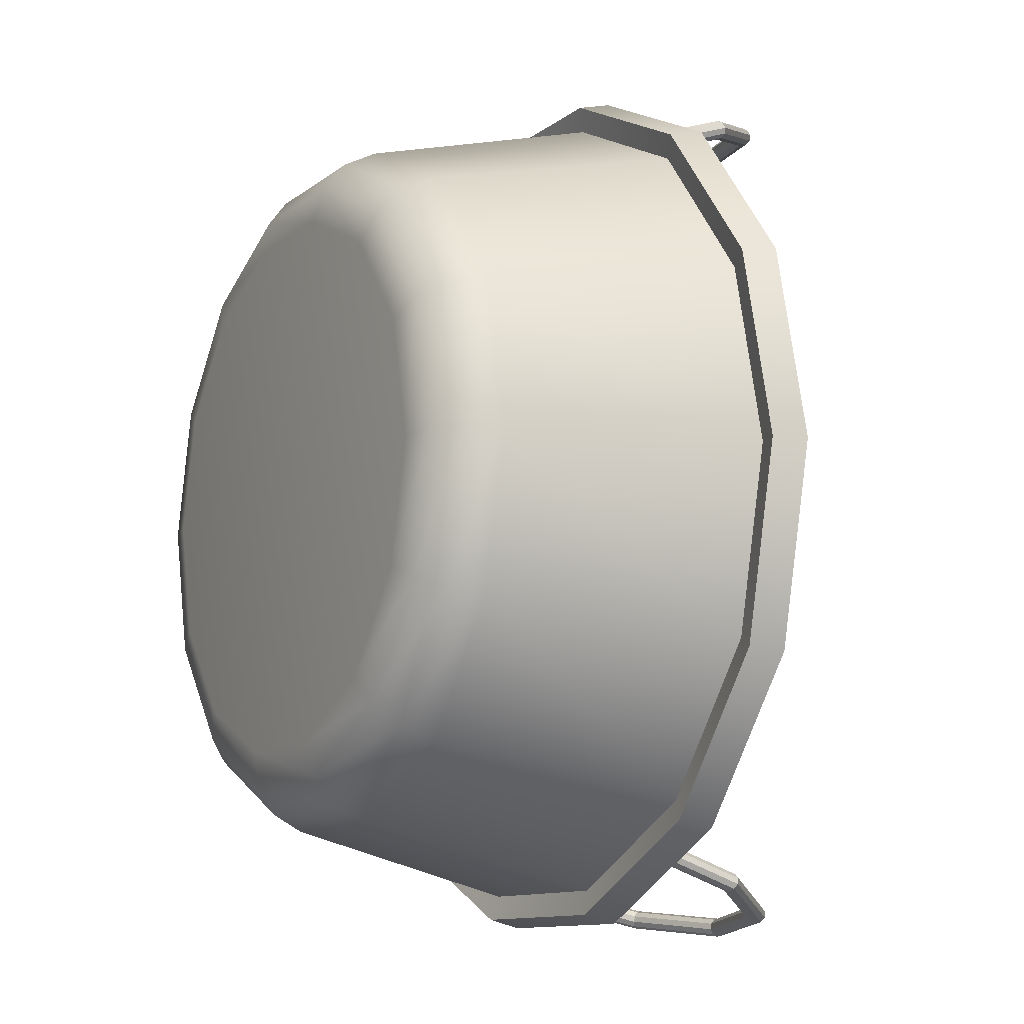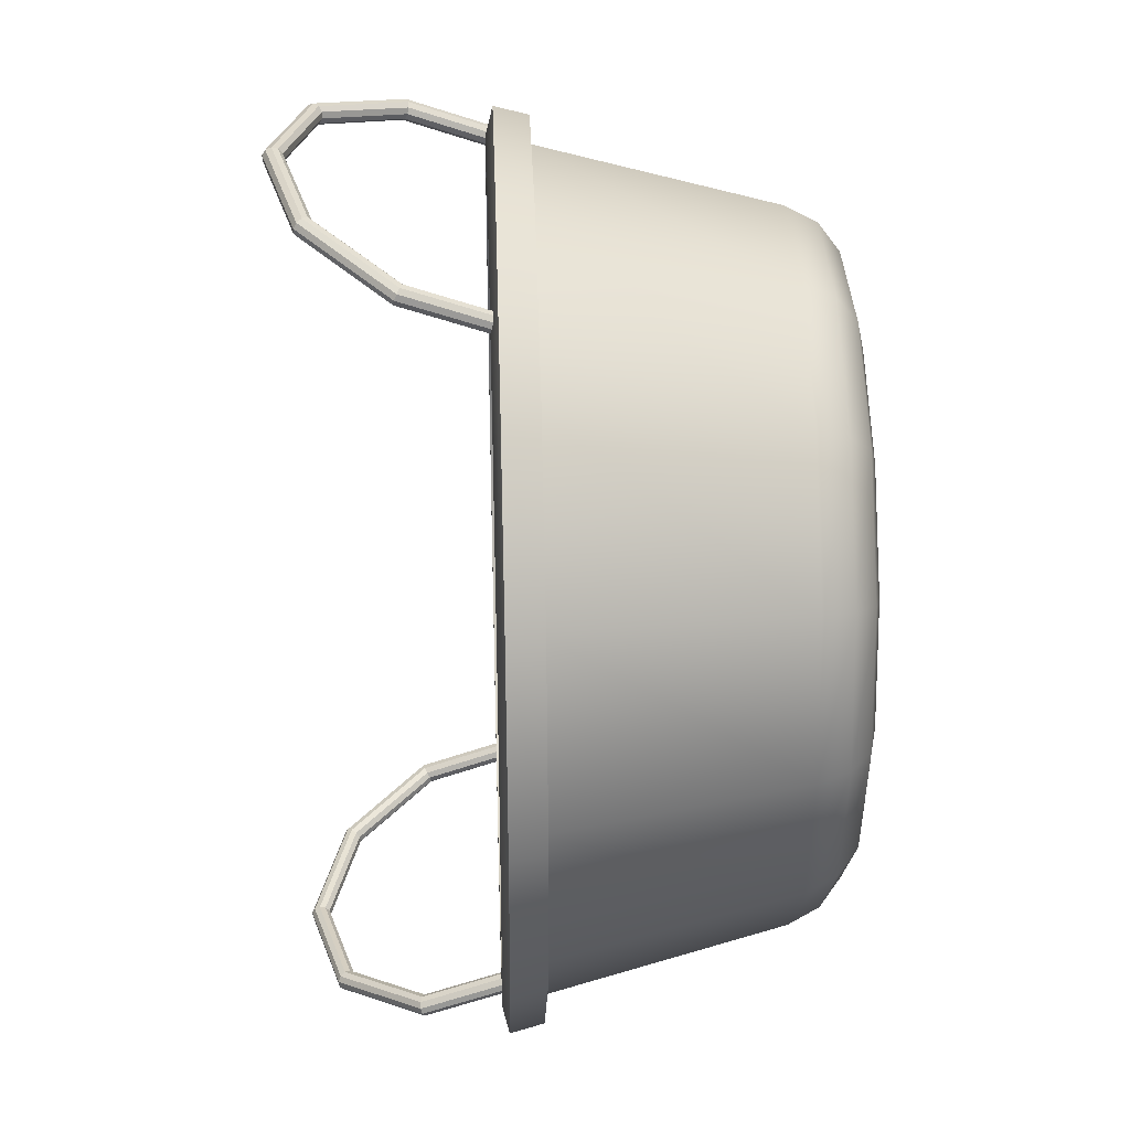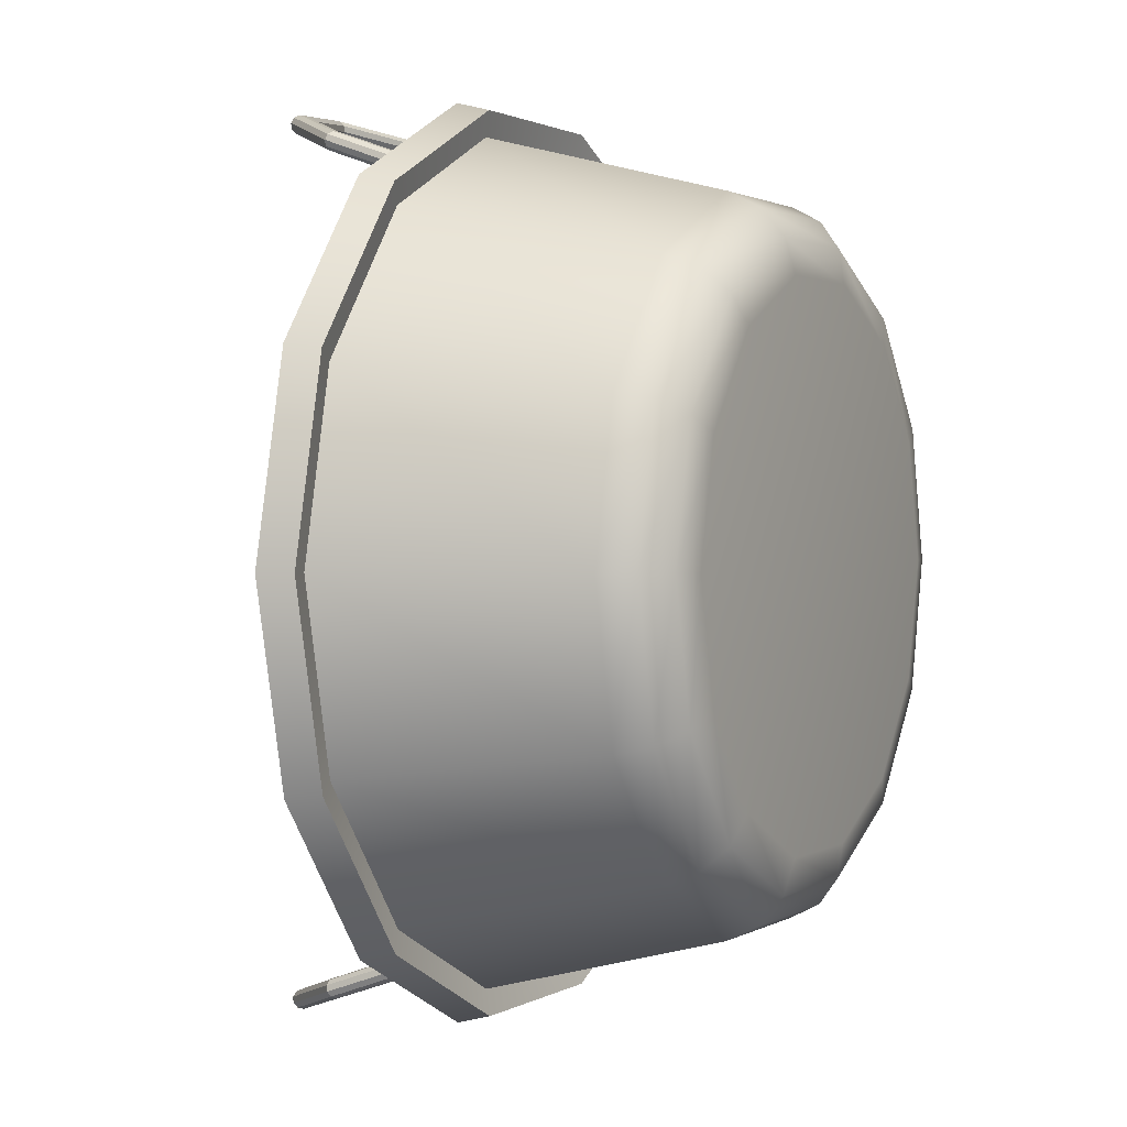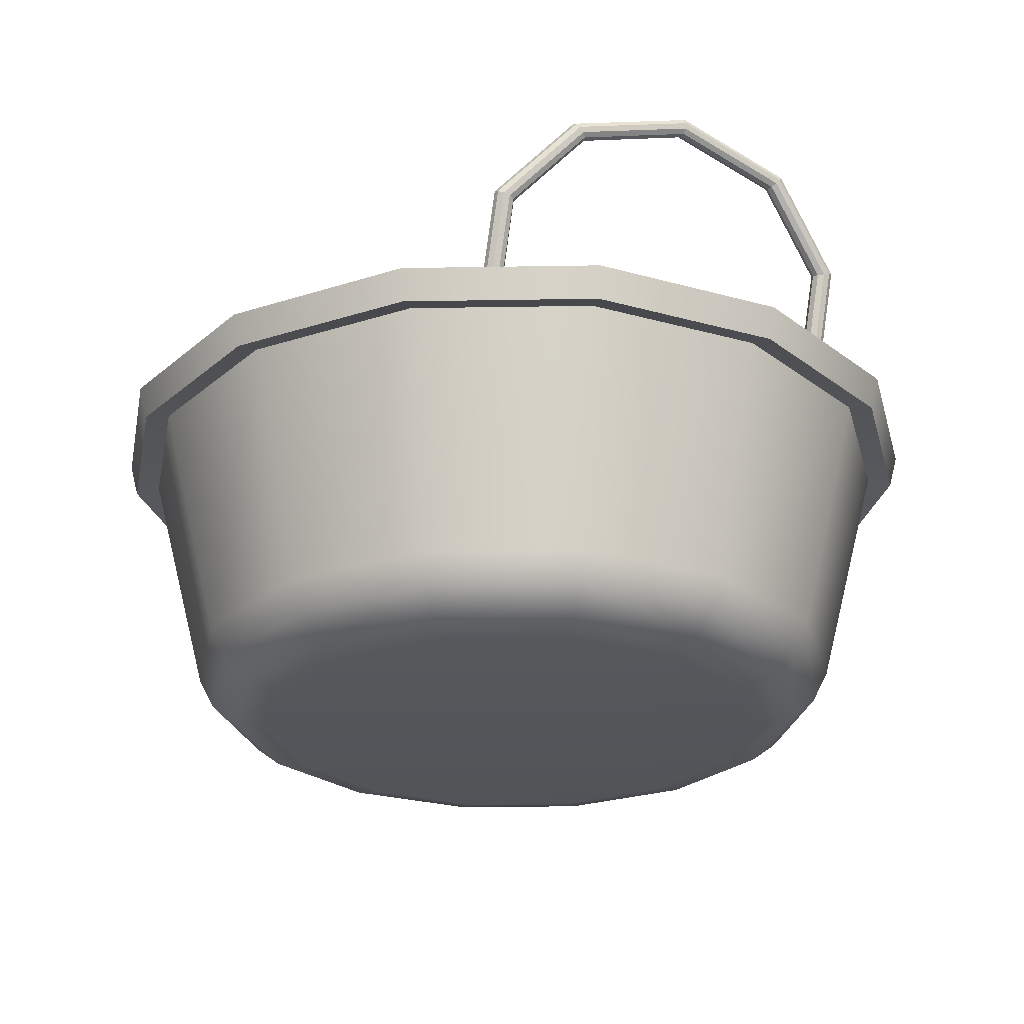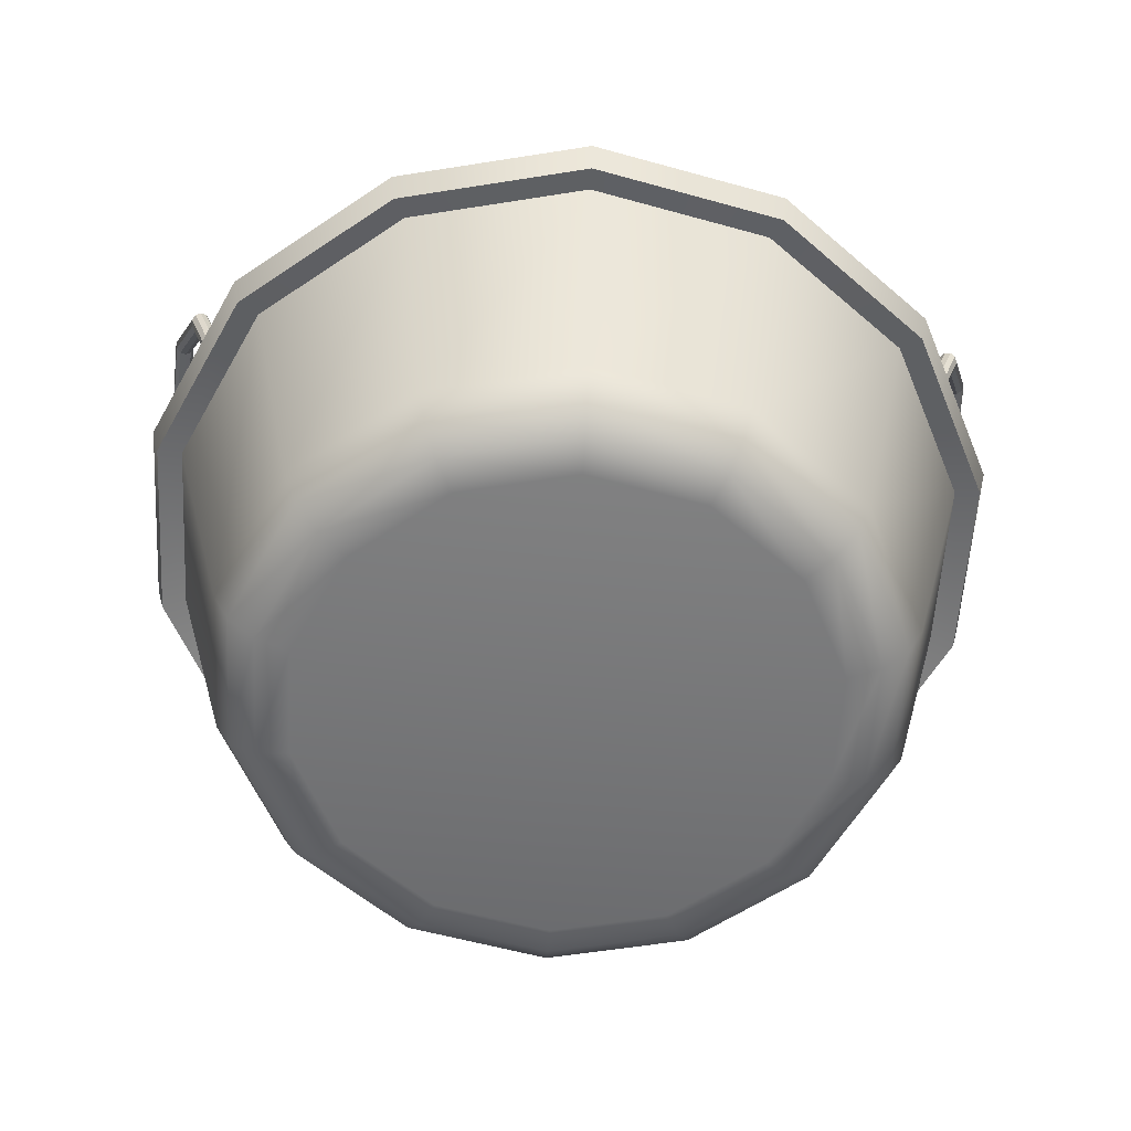
<metadata>
{"format":"obj","ext":"obj","renderer":"f3d","projection":"perspective","resolution":1024,"background":"white","views":[{"elev":-11.0,"azim":60.6,"up":"+Z"},{"elev":33.5,"azim":-92.0,"up":"+Z"},{"elev":1.3,"azim":-63.2,"up":"+Z"},{"elev":-25.6,"azim":-24.2,"up":"+Y"},{"elev":-57.0,"azim":86.6,"up":"+Y"}]}
</metadata>
<code>
g default
v -0.3245 1.445 1.259
v -0.5251 1.218 1.179
v -0.5251 0.9377 1.08
v 0.5251 0.9377 1.08
v 0.5251 1.218 1.179
v 0.3245 1.445 1.259
v 0 1.532 1.29
v -0.3294 1.445 1.276
v -0.533 1.215 1.195
v -0.533 0.9302 1.095
v 0.533 0.9302 1.095
v 0.533 1.215 1.195
v 0.3294 1.445 1.276
v 0 1.533 1.307
v -0.3398 1.454 1.289
v -0.5499 1.216 1.205
v -0.5499 0.9227 1.101
v 0.5499 0.9227 1.101
v 0.5499 1.216 1.205
v 0.3398 1.454 1.289
v 0 1.545 1.321
v -0.3518 1.468 1.292
v -0.5692 1.222 1.205
v -0.5692 0.9181 1.098
v 0.5692 0.9181 1.098
v 0.5692 1.222 1.205
v 0.3518 1.468 1.292
v 0 1.562 1.325
v -0.3608 1.482 1.284
v -0.5837 1.23 1.195
v -0.5837 0.9182 1.085
v 0.5837 0.9182 1.085
v 0.5837 1.23 1.195
v 0.3608 1.482 1.284
v 0 1.579 1.318
v -0.3633 1.491 1.269
v -0.5878 1.237 1.179
v -0.5878 0.923 1.068
v 0.5878 0.923 1.068
v 0.5878 1.237 1.179
v 0.3633 1.491 1.269
v 0 1.588 1.303
v -0.3584 1.491 1.251
v -0.5799 1.24 1.163
v -0.5799 0.9305 1.054
v 0.5799 0.9305 1.054
v 0.5799 1.24 1.163
v 0.3584 1.491 1.251
v 0 1.587 1.285
v -0.3479 1.482 1.239
v -0.563 1.239 1.153
v -0.563 0.938 1.047
v 0.563 0.938 1.047
v 0.563 1.239 1.153
v 0.3479 1.482 1.239
v 0 1.575 1.272
v -0.336 1.468 1.236
v -0.5436 1.233 1.153
v -0.5436 0.9426 1.05
v 0.5436 0.9426 1.05
v 0.5436 1.233 1.153
v 0.336 1.468 1.236
v 0 1.558 1.268
v -0.327 1.454 1.244
v -0.5291 1.225 1.163
v -0.5291 0.9425 1.063
v 0.5291 0.9425 1.063
v 0.5291 1.225 1.163
v 0.327 1.454 1.244
v 0 1.541 1.274
g pTorus3
f 2 1 8 9
f 3 2 9 10
f 5 4 11 12
f 6 5 12 13
f 7 6 13 14
f 1 7 14 8
f 9 8 15 16
f 10 9 16 17
f 12 11 18 19
f 13 12 19 20
f 14 13 20 21
f 8 14 21 15
f 16 15 22 23
f 17 16 23 24
f 19 18 25 26
f 20 19 26 27
f 21 20 27 28
f 15 21 28 22
f 23 22 29 30
f 24 23 30 31
f 26 25 32 33
f 27 26 33 34
f 28 27 34 35
f 22 28 35 29
f 30 29 36 37
f 31 30 37 38
f 33 32 39 40
f 34 33 40 41
f 35 34 41 42
f 29 35 42 36
f 37 36 43 44
f 38 37 44 45
f 40 39 46 47
f 41 40 47 48
f 42 41 48 49
f 36 42 49 43
f 44 43 50 51
f 45 44 51 52
f 47 46 53 54
f 48 47 54 55
f 49 48 55 56
f 43 49 56 50
f 51 50 57 58
f 52 51 58 59
f 54 53 60 61
f 55 54 61 62
f 56 55 62 63
f 50 56 63 57
f 58 57 64 65
f 59 58 65 66
f 61 60 67 68
f 62 61 68 69
f 63 62 69 70
f 57 63 70 64
f 65 64 1 2
f 66 65 2 3
f 68 67 4 5
f 69 68 5 6
f 70 69 6 7
f 64 70 7 1
g default
v 1.135 1 -0.5467
v 0.7855 1 -0.985
v 0.2804 1 -1.228
v -0.2804 1 -1.228
v -0.7855 1 -0.985
v -1.135 1 -0.5467
v -1.26 1 -0
v -1.135 1 0.5467
v -0.7855 1 0.985
v -0.2804 1 1.228
v 0.2804 1 1.228
v 0.7855 1 0.985
v 1.135 1 0.5467
v 1.26 1 -0
v 0 0 0
v 1.043 1 -0.5022
v 0.7216 1 -0.9049
v 0.2575 1 -1.128
v -0.2575 1 -1.128
v -0.7216 1 -0.9049
v -1.043 1 -0.5022
v -1.157 1 -0
v -1.043 1 0.5022
v -0.7216 1 0.9049
v -0.2575 1 1.128
v 0.2575 1 1.128
v 0.7216 1 0.9049
v 1.043 1 0.5022
v 1.157 1 -0
v 1.112 0.9 -0.5354
v 0.7693 0.9 -0.9647
v 0.2746 0.9 -1.203
v -0.2746 0.9 -1.203
v -0.7693 0.9 -0.9647
v -1.112 0.9 -0.5354
v -1.234 0.9 -0
v -1.112 0.9 0.5354
v -0.7693 0.9 0.9647
v -0.2746 0.9 1.203
v 0.2746 0.9 1.203
v 0.7693 0.9 0.9647
v 1.112 0.9 0.5354
v 1.234 0.9 -0
v 1.179 0.8805 -0.568
v 0.8162 0.8805 -1.023
v 0.8324 0.9805 -1.044
v 1.203 0.9805 -0.5792
v 0.2913 0.8805 -1.276
v 0.2971 0.9805 -1.302
v -0.2913 0.8805 -1.276
v -0.2971 0.9805 -1.302
v -0.8162 0.8805 -1.023
v -0.8324 0.9805 -1.044
v -1.179 0.8805 -0.568
v -1.203 0.9805 -0.5792
v -1.309 0.8805 -0
v -1.335 0.9805 -0
v -1.179 0.8805 0.568
v -1.203 0.9805 0.5792
v -0.8162 0.8805 1.023
v -0.8324 0.9805 1.044
v -0.2913 0.8805 1.276
v -0.2971 0.9805 1.302
v 0.2913 0.8805 1.276
v 0.2971 0.9805 1.302
v 0.8162 0.8805 1.023
v 0.8324 0.9805 1.044
v 1.179 0.8805 0.568
v 1.203 0.9805 0.5792
v 1.309 0.8805 -0
v 1.335 0.9805 -0
v 0.9005 0.1356 -0.4337
v 0.6232 0.1356 -0.7814
v 0 0.1356 0
v 0.2224 0.1356 -0.9744
v -0.2224 0.1356 -0.9744
v -0.6232 0.1356 -0.7814
v -0.9005 0.1356 -0.4337
v -0.9995 0.1356 -0
v -0.9005 0.1356 0.4337
v -0.6232 0.1356 0.7814
v -0.2224 0.1356 0.9744
v 0.2224 0.1356 0.9744
v 0.6232 0.1356 0.7814
v 0.9005 0.1356 0.4337
v 0.9995 0.1356 -0
v 0.9431 0.18 -0.4542
v 0.8996 0.0868 -0.4332
v 0.8235 0.02279 -0.3966
v 0.7294 0 -0.3513
v 0.6527 0.18 -0.8184
v 0.6225 0.0868 -0.7806
v 0.5699 0.02279 -0.7146
v 0.5047 0 -0.6329
v 0.2329 0.18 -1.021
v 0.2222 0.0868 -0.9734
v 0.2034 0.02279 -0.8911
v 0.1801 0 -0.7893
v -0.2329 0.18 -1.021
v -0.2222 0.0868 -0.9734
v -0.2034 0.02279 -0.8911
v -0.1801 0 -0.7893
v -0.6527 0.18 -0.8184
v -0.6225 0.0868 -0.7806
v -0.5699 0.02279 -0.7146
v -0.5047 0 -0.6329
v -0.9431 0.18 -0.4542
v -0.8996 0.0868 -0.4332
v -0.8235 0.02279 -0.3966
v -0.7294 0 -0.3513
v -1.047 0.18 -0
v -0.9985 0.0868 -0
v -0.914 0.02279 -0
v -0.8096 0 -0
v -0.9431 0.18 0.4542
v -0.8996 0.0868 0.4332
v -0.8235 0.02279 0.3966
v -0.7294 0 0.3513
v -0.6527 0.18 0.8184
v -0.6225 0.0868 0.7806
v -0.5699 0.02279 0.7146
v -0.5047 0 0.6329
v -0.2329 0.18 1.021
v -0.2222 0.0868 0.9734
v -0.2034 0.02279 0.8911
v -0.1801 0 0.7893
v 0.2329 0.18 1.021
v 0.2222 0.0868 0.9734
v 0.2034 0.02279 0.8911
v 0.1801 0 0.7893
v 0.6527 0.18 0.8184
v 0.6225 0.0868 0.7806
v 0.5699 0.02279 0.7146
v 0.5047 0 0.6329
v 0.9431 0.18 0.4542
v 0.8996 0.0868 0.4332
v 0.8235 0.02279 0.3966
v 0.7294 0 0.3513
v 1.047 0.18 -0
v 0.9985 0.0868 -0
v 0.914 0.02279 0
v 0.8096 0 0
g pCylinder1
f 114 115 116 117
f 115 118 119 116
f 118 120 121 119
f 120 122 123 121
f 122 124 125 123
f 124 126 127 125
f 126 128 129 127
f 128 130 131 129
f 130 132 133 131
f 132 134 135 133
f 134 136 137 135
f 136 138 139 137
f 138 140 141 139
f 140 114 117 141
f 142 143 144
f 143 145 144
f 145 146 144
f 146 147 144
f 147 148 144
f 148 149 144
f 149 150 144
f 150 151 144
f 151 152 144
f 152 153 144
f 153 154 144
f 154 155 144
f 155 156 144
f 156 142 144
f 71 72 87 86
f 72 73 88 87
f 73 74 89 88
f 74 75 90 89
f 75 76 91 90
f 76 77 92 91
f 77 78 93 92
f 78 79 94 93
f 79 80 95 94
f 80 81 96 95
f 81 82 97 96
f 82 83 98 97
f 83 84 99 98
f 84 71 86 99
f 100 101 115 114
f 72 71 117 116
f 101 102 118 115
f 73 72 116 119
f 102 103 120 118
f 74 73 119 121
f 103 104 122 120
f 75 74 121 123
f 104 105 124 122
f 76 75 123 125
f 105 106 126 124
f 77 76 125 127
f 106 107 128 126
f 78 77 127 129
f 107 108 130 128
f 79 78 129 131
f 108 109 132 130
f 80 79 131 133
f 109 110 134 132
f 81 80 133 135
f 110 111 136 134
f 82 81 135 137
f 111 112 138 136
f 83 82 137 139
f 112 113 140 138
f 84 83 139 141
f 113 100 114 140
f 71 84 141 117
f 86 87 143 142
f 87 88 145 143
f 88 89 146 145
f 89 90 147 146
f 90 91 148 147
f 91 92 149 148
f 92 93 150 149
f 93 94 151 150
f 94 95 152 151
f 95 96 153 152
f 96 97 154 153
f 97 98 155 154
f 98 99 156 155
f 99 86 142 156
f 164 160 85
f 168 164 85
f 172 168 85
f 176 172 85
f 180 176 85
f 184 180 85
f 188 184 85
f 192 188 85
f 196 192 85
f 200 196 85
f 204 200 85
f 208 204 85
f 212 208 85
f 160 212 85
f 157 161 101 100
f 161 165 102 101
f 165 169 103 102
f 169 173 104 103
f 173 177 105 104
f 177 181 106 105
f 181 185 107 106
f 185 189 108 107
f 189 193 109 108
f 193 197 110 109
f 197 201 111 110
f 201 205 112 111
f 205 209 113 112
f 209 157 100 113
f 159 160 164 163
f 157 158 162 161
f 158 159 163 162
f 163 164 168 167
f 161 162 166 165
f 162 163 167 166
f 167 168 172 171
f 165 166 170 169
f 166 167 171 170
f 171 172 176 175
f 169 170 174 173
f 170 171 175 174
f 175 176 180 179
f 173 174 178 177
f 174 175 179 178
f 179 180 184 183
f 177 178 182 181
f 178 179 183 182
f 183 184 188 187
f 181 182 186 185
f 182 183 187 186
f 187 188 192 191
f 185 186 190 189
f 186 187 191 190
f 191 192 196 195
f 189 190 194 193
f 190 191 195 194
f 195 196 200 199
f 193 194 198 197
f 194 195 199 198
f 199 200 204 203
f 197 198 202 201
f 198 199 203 202
f 203 204 208 207
f 201 202 206 205
f 202 203 207 206
f 207 208 212 211
f 205 206 210 209
f 206 207 211 210
f 160 159 211 212
f 159 158 210 211
f 158 157 209 210
g default
v -0.3245 1.447 -1.256
v -0.5251 1.22 -1.176
v -0.5251 0.9397 -1.077
v 0.5251 0.9397 -1.077
v 0.5251 1.22 -1.176
v 0.3245 1.447 -1.256
v 0 1.534 -1.287
v -0.3294 1.458 -1.243
v -0.533 1.228 -1.161
v -0.533 0.943 -1.061
v 0.533 0.943 -1.061
v 0.533 1.228 -1.161
v 0.3294 1.458 -1.243
v 0 1.546 -1.274
v -0.3398 1.473 -1.238
v -0.5499 1.235 -1.154
v -0.5499 0.9415 -1.051
v 0.5499 0.9415 -1.051
v 0.5499 1.235 -1.154
v 0.3398 1.473 -1.238
v 0 1.564 -1.27
v -0.3518 1.486 -1.245
v -0.5692 1.24 -1.158
v -0.5692 0.9357 -1.051
v 0.5692 0.9357 -1.051
v 0.5692 1.24 -1.158
v 0.3518 1.486 -1.245
v 0 1.58 -1.278
v -0.3608 1.492 -1.26
v -0.5837 1.24 -1.171
v -0.5837 0.9279 -1.061
v 0.5837 0.9279 -1.061
v 0.5837 1.24 -1.171
v 0.3608 1.492 -1.26
v 0 1.588 -1.294
v -0.3633 1.489 -1.277
v -0.5878 1.235 -1.187
v -0.5878 0.921 -1.077
v 0.5878 0.921 -1.077
v 0.5878 1.235 -1.187
v 0.3633 1.489 -1.277
v 0 1.586 -1.311
v -0.3584 1.478 -1.291
v -0.5799 1.227 -1.202
v -0.5799 0.9177 -1.093
v 0.5799 0.9177 -1.093
v 0.5799 1.227 -1.202
v 0.3584 1.478 -1.291
v 0 1.574 -1.324
v -0.3479 1.463 -1.295
v -0.563 1.22 -1.209
v -0.563 0.9192 -1.103
v 0.563 0.9192 -1.103
v 0.563 1.22 -1.209
v 0.3479 1.463 -1.295
v 0 1.556 -1.328
v -0.336 1.45 -1.288
v -0.5436 1.215 -1.205
v -0.5436 0.925 -1.103
v 0.5436 0.925 -1.103
v 0.5436 1.215 -1.205
v 0.336 1.45 -1.288
v 0 1.54 -1.32
v -0.327 1.444 -1.273
v -0.5291 1.215 -1.193
v -0.5291 0.9328 -1.093
v 0.5291 0.9328 -1.093
v 0.5291 1.215 -1.193
v 0.327 1.444 -1.273
v 0 1.531 -1.304
g pTorus2
f 214 213 220 221
f 215 214 221 222
f 217 216 223 224
f 218 217 224 225
f 219 218 225 226
f 213 219 226 220
f 221 220 227 228
f 222 221 228 229
f 224 223 230 231
f 225 224 231 232
f 226 225 232 233
f 220 226 233 227
f 228 227 234 235
f 229 228 235 236
f 231 230 237 238
f 232 231 238 239
f 233 232 239 240
f 227 233 240 234
f 235 234 241 242
f 236 235 242 243
f 238 237 244 245
f 239 238 245 246
f 240 239 246 247
f 234 240 247 241
f 242 241 248 249
f 243 242 249 250
f 245 244 251 252
f 246 245 252 253
f 247 246 253 254
f 241 247 254 248
f 249 248 255 256
f 250 249 256 257
f 252 251 258 259
f 253 252 259 260
f 254 253 260 261
f 248 254 261 255
f 256 255 262 263
f 257 256 263 264
f 259 258 265 266
f 260 259 266 267
f 261 260 267 268
f 255 261 268 262
f 263 262 269 270
f 264 263 270 271
f 266 265 272 273
f 267 266 273 274
f 268 267 274 275
f 262 268 275 269
f 270 269 276 277
f 271 270 277 278
f 273 272 279 280
f 274 273 280 281
f 275 274 281 282
f 269 275 282 276
f 277 276 213 214
f 278 277 214 215
f 280 279 216 217
f 281 280 217 218
f 282 281 218 219
f 276 282 219 213

</code>
